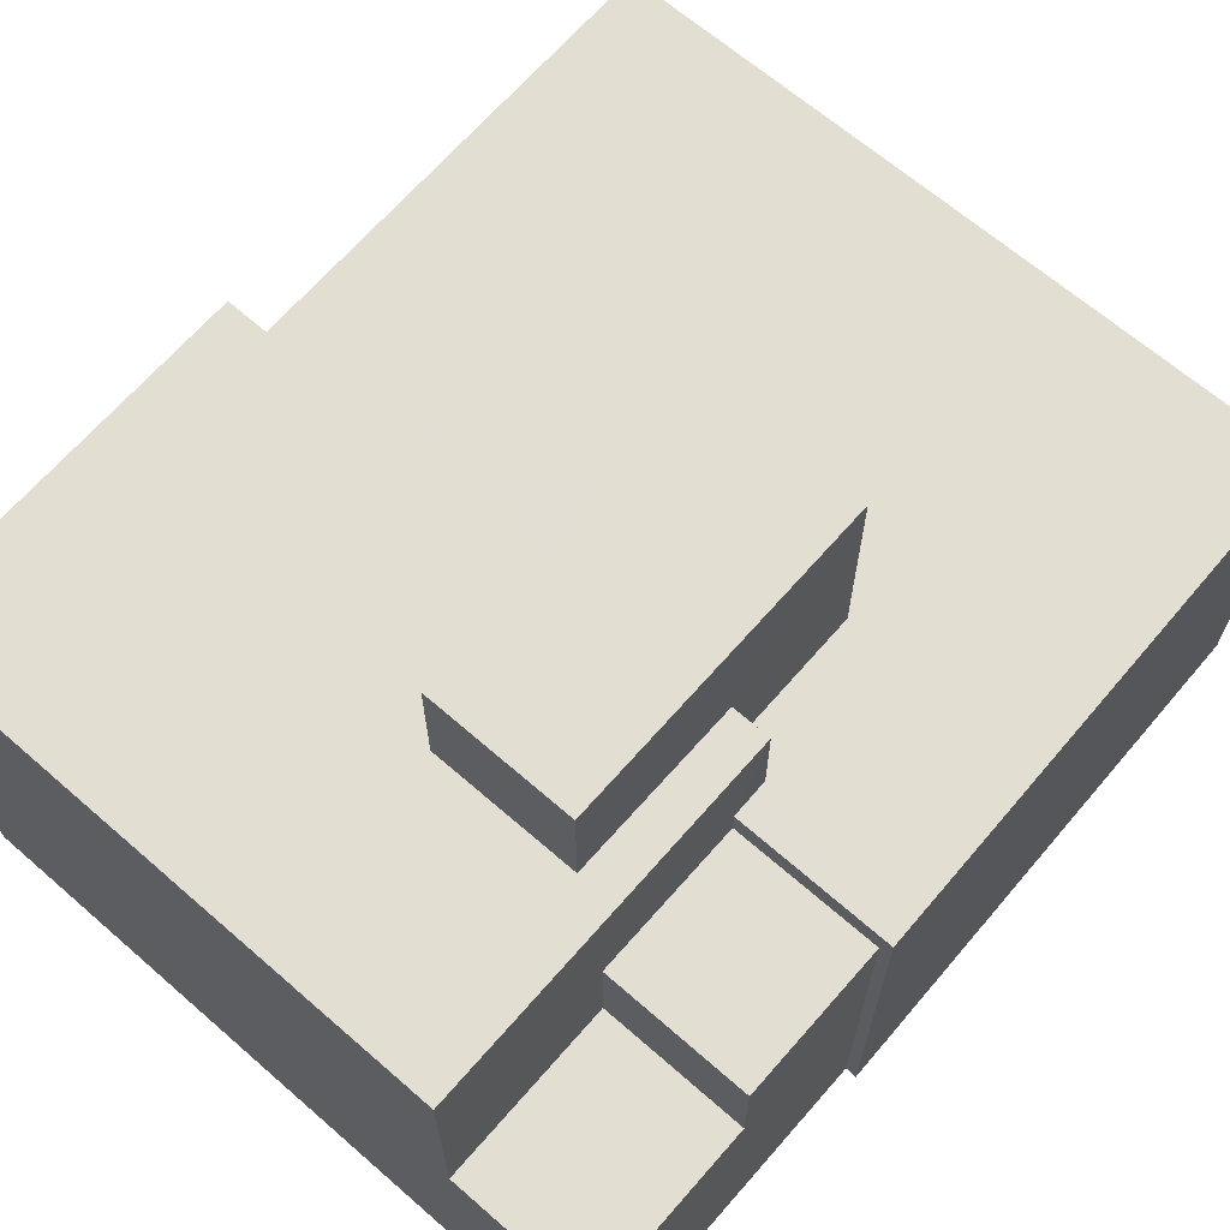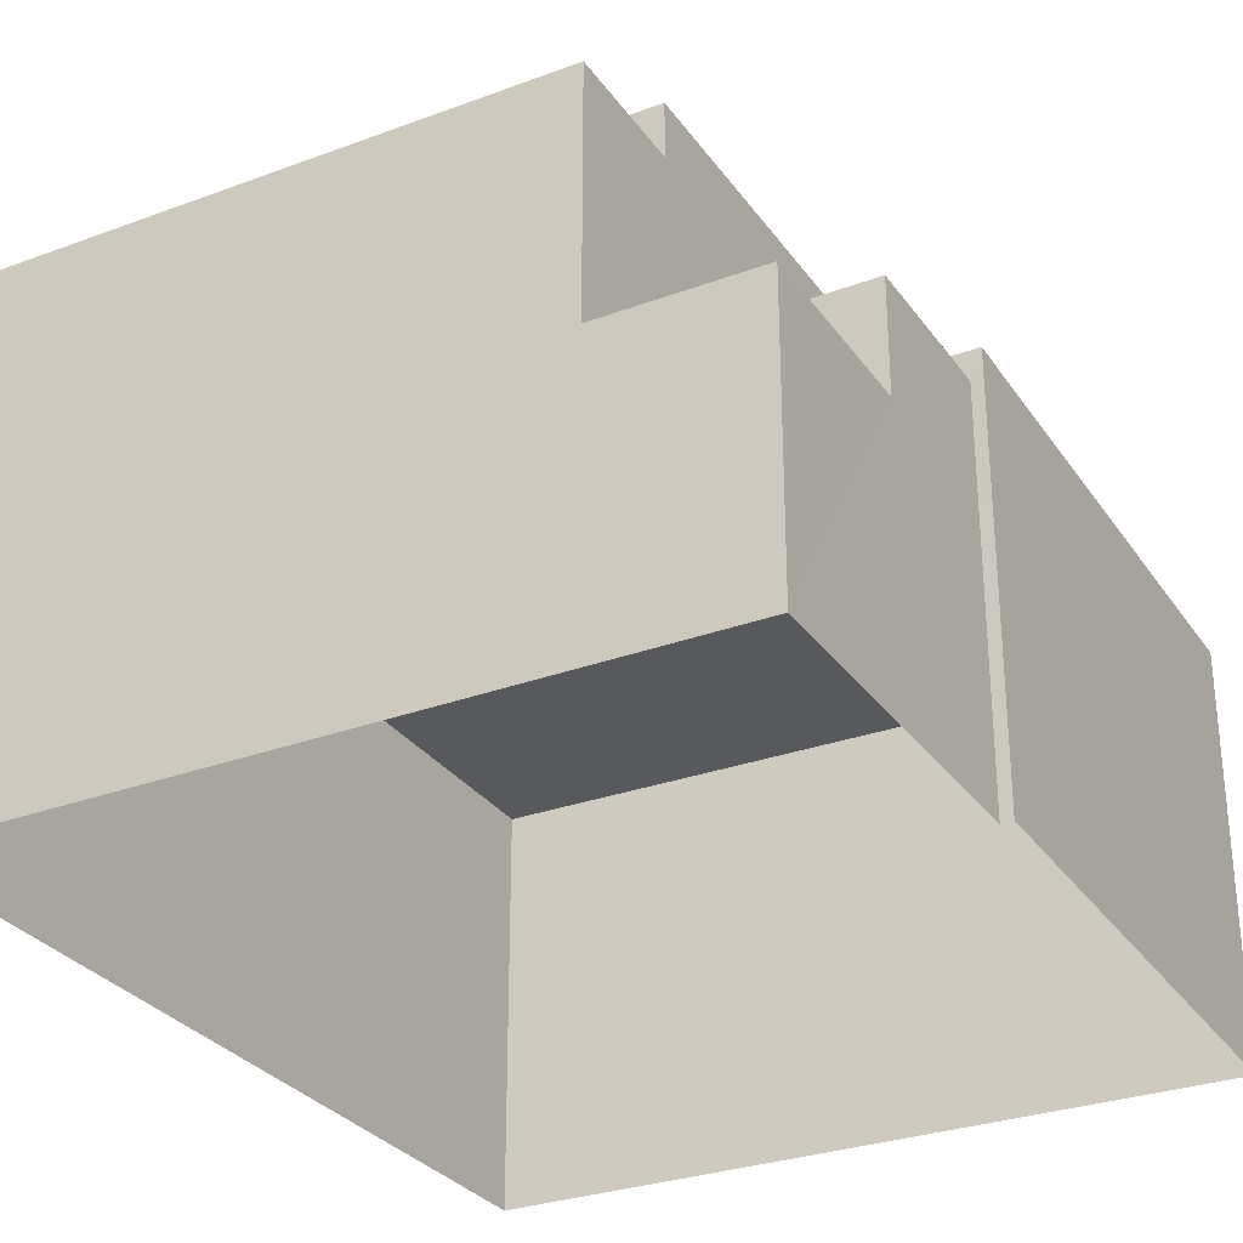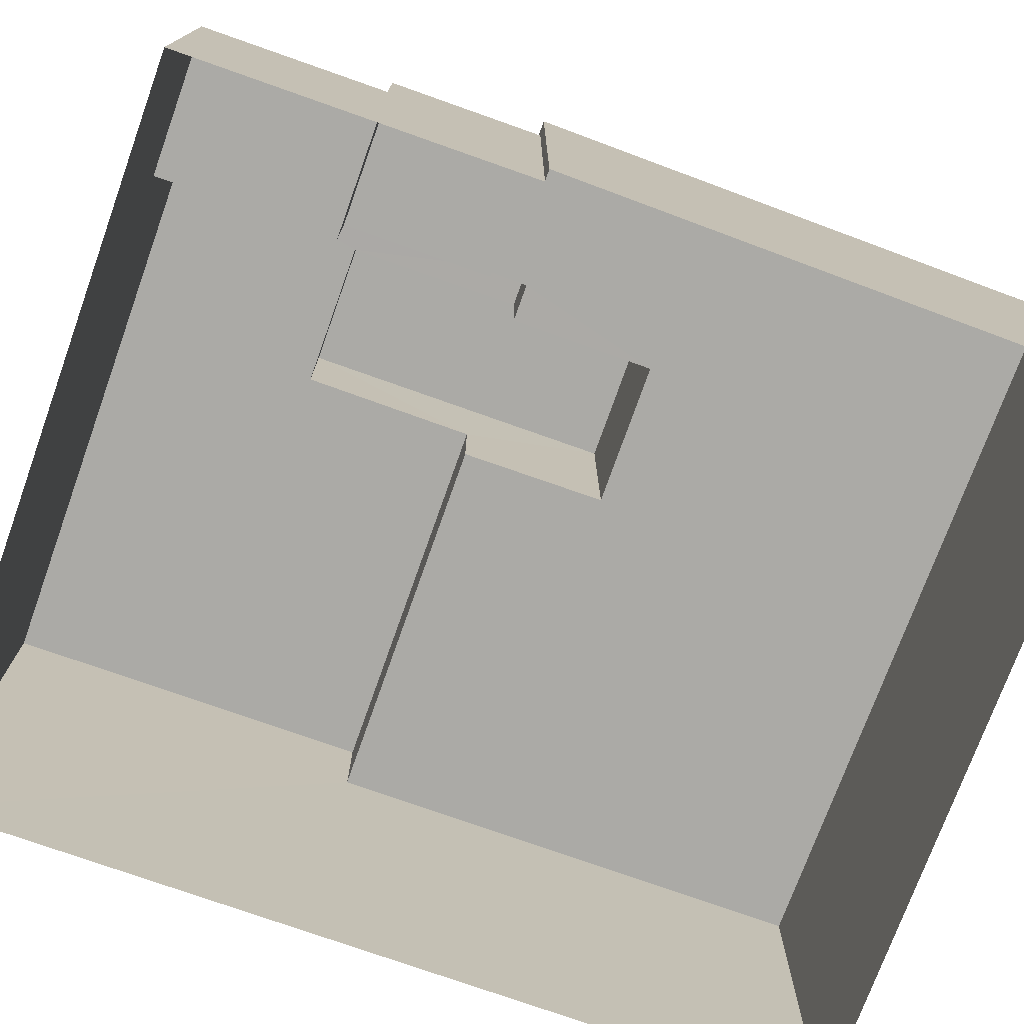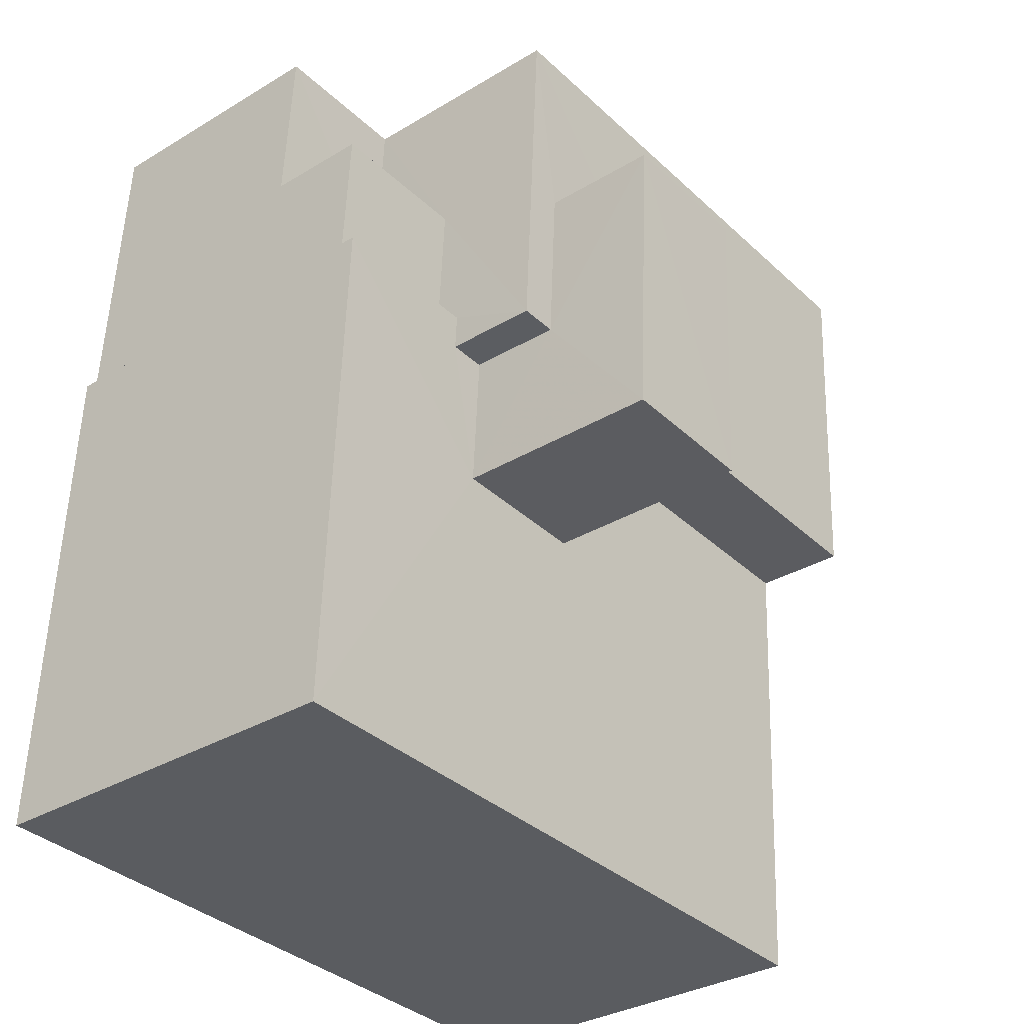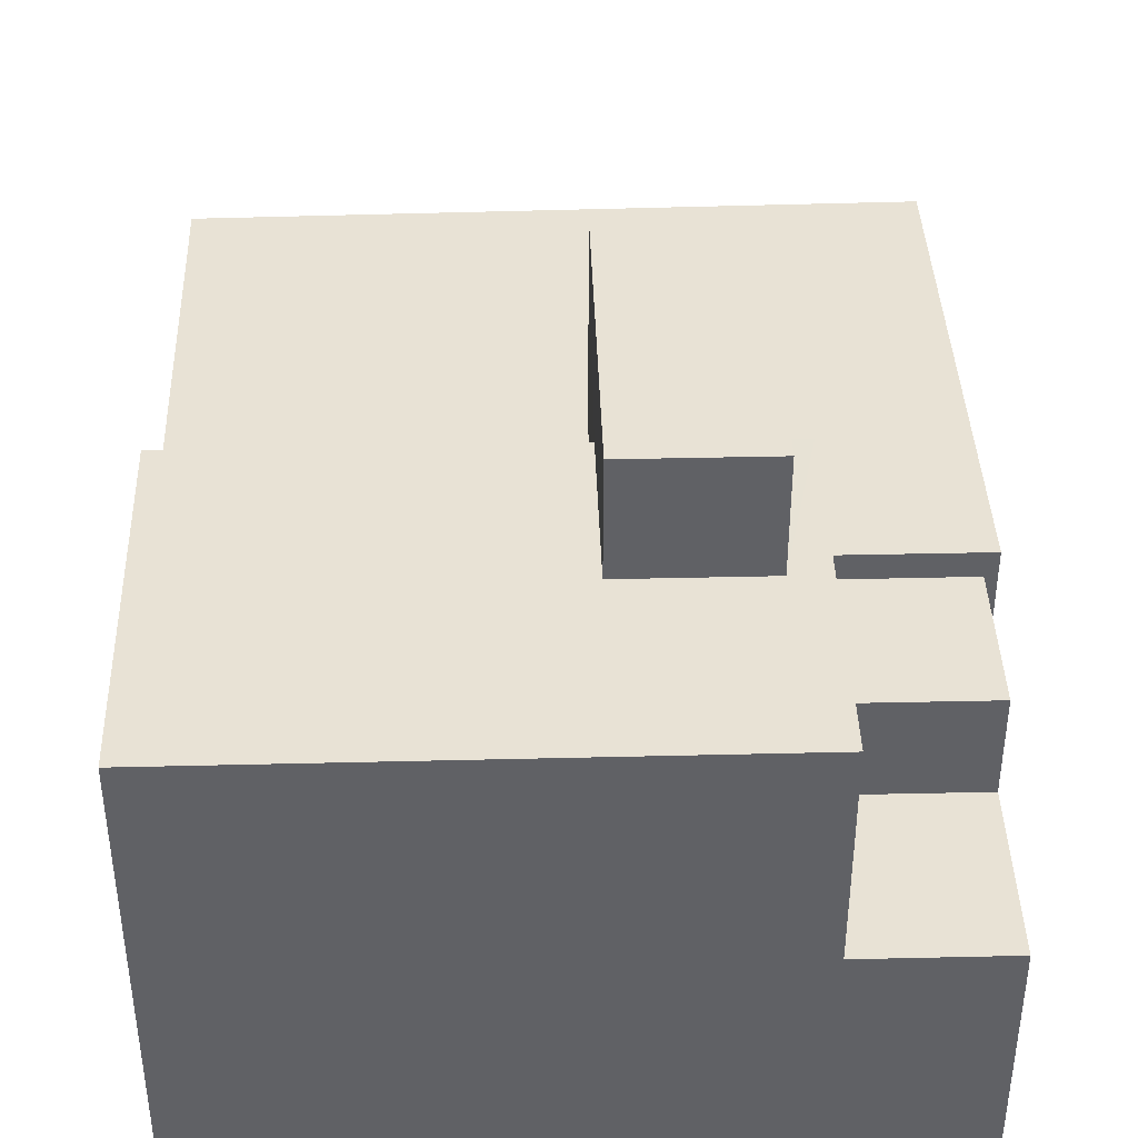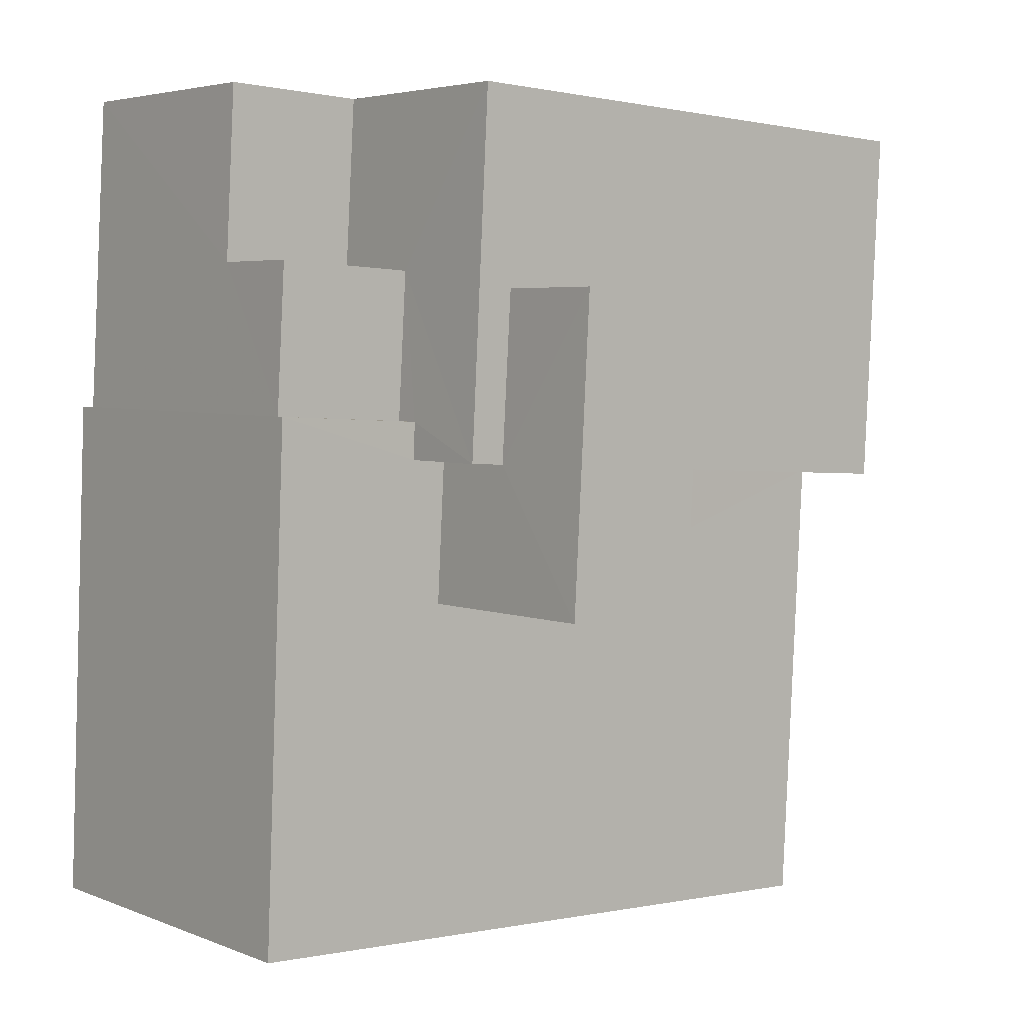
<metadata>
{"format":"obj","ext":"obj","renderer":"f3d","projection":"perspective","resolution":1024,"background":"white","views":[{"elev":67.5,"azim":-142.0,"up":"+Z"},{"elev":-29.9,"azim":-154.5,"up":"+Z"},{"elev":-75.8,"azim":-112.7,"up":"+Z"},{"elev":-32.5,"azim":-50.0,"up":"+Y"},{"elev":40.7,"azim":175.2,"up":"+Z"},{"elev":4.4,"azim":-38.7,"up":"+Y"}]}
</metadata>
<code>
v -3.72e+05 -1.041e+05 30.97
v -3.72e+05 -1.041e+05 30.97
v -3.72e+05 -1.041e+05 30.97
v -3.72e+05 -1.041e+05 30.97
v -3.72e+05 -1.04e+05 30.97
v -3.72e+05 -1.04e+05 30.97
v -3.72e+05 -1.041e+05 51.24
v -3.72e+05 -1.041e+05 51.24
v -3.72e+05 -1.041e+05 51.24
v -3.72e+05 -1.04e+05 51.24
v -3.72e+05 -1.041e+05 51.24
v -3.72e+05 -1.041e+05 51.24
v -3.72e+05 -1.041e+05 51.24
v -3.72e+05 -1.04e+05 51.24
v -3.72e+05 -1.041e+05 46.2
v -3.72e+05 -1.041e+05 46.2
v -3.72e+05 -1.041e+05 46.2
v -3.72e+05 -1.041e+05 46.2
v -3.72e+05 -1.041e+05 56.17
v -3.72e+05 -1.041e+05 56.17
v -3.72e+05 -1.041e+05 56.17
v -3.72e+05 -1.041e+05 56.17
v -3.72e+05 -1.041e+05 47.32
v -3.72e+05 -1.041e+05 47.32
v -3.72e+05 -1.041e+05 47.32
v -3.72e+05 -1.041e+05 47.32
v -3.72e+05 -1.041e+05 47.32
v -3.72e+05 -1.041e+05 47.32
v -3.72e+05 -1.041e+05 47.32
v -3.72e+05 -1.041e+05 47.32
v -3.72e+05 -1.041e+05 47.32
v -3.72e+05 -1.041e+05 47.32
v -3.72e+05 -1.041e+05 41.9
v -3.72e+05 -1.04e+05 41.9
v -3.72e+05 -1.04e+05 41.9
v -3.72e+05 -1.041e+05 41.9
f 1 2 3
f 3 2 4
f 4 2 5
f 2 6 5
f 7 8 9
f 8 7 10
f 11 12 13
f 14 10 13
f 12 14 13
f 13 10 7
f 15 16 17
f 15 18 16
f 19 20 21
f 22 19 21
f 23 24 25
f 26 23 25
f 27 28 29
f 26 25 30
f 31 28 30
f 31 32 29
f 25 31 30
f 31 29 28
f 33 34 35
f 36 33 35
f 32 31 9
f 31 22 9
f 9 21 7
f 9 22 21
f 25 19 22
f 31 25 22
f 30 1 3
f 30 28 1
f 7 21 20
f 13 7 20
f 18 15 27
f 33 18 34
f 29 8 27
f 10 34 18
f 8 10 18
f 8 18 27
f 29 9 8
f 29 32 9
f 26 3 4
f 26 30 3
f 35 6 36
f 16 36 17
f 17 36 2
f 36 6 2
f 2 1 17
f 1 28 17
f 17 27 15
f 17 28 27
f 33 16 18
f 33 36 16
f 26 4 23
f 12 23 14
f 14 23 5
f 23 4 5
f 24 12 11
f 24 23 12
f 24 11 25
f 25 11 19
f 19 11 20
f 11 13 20
f 10 14 34
f 14 5 34
f 34 6 35
f 34 5 6

</code>
